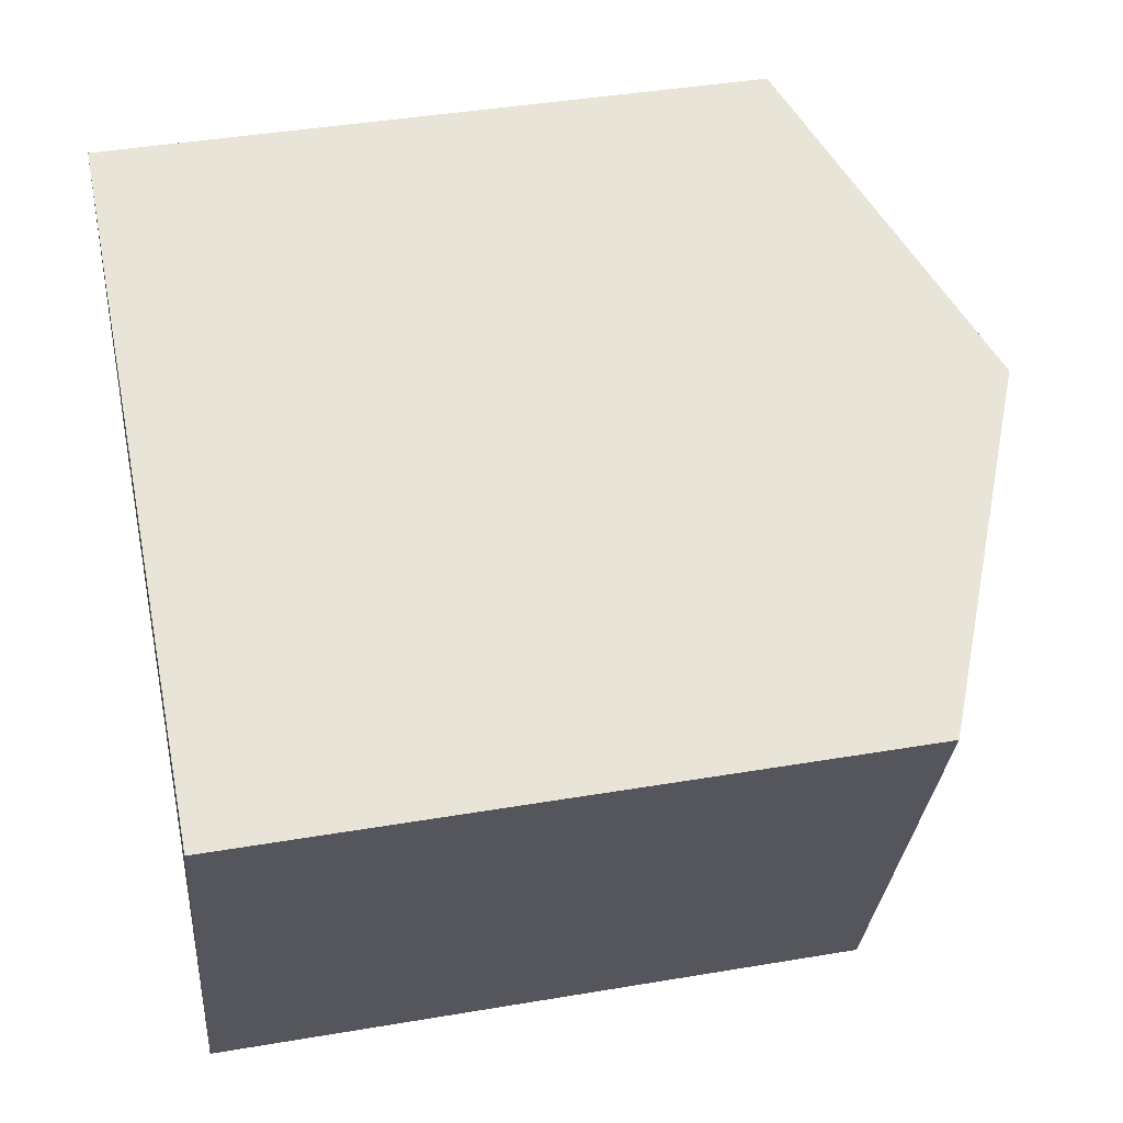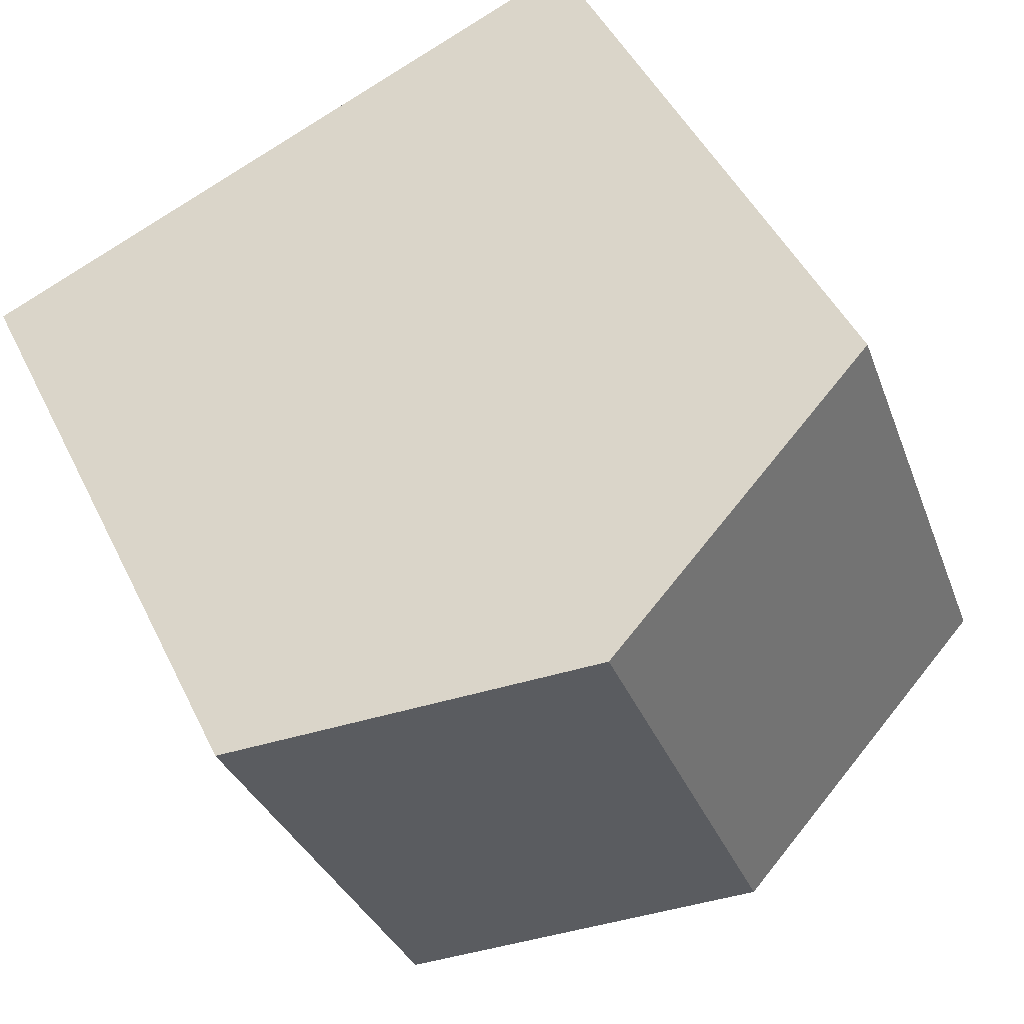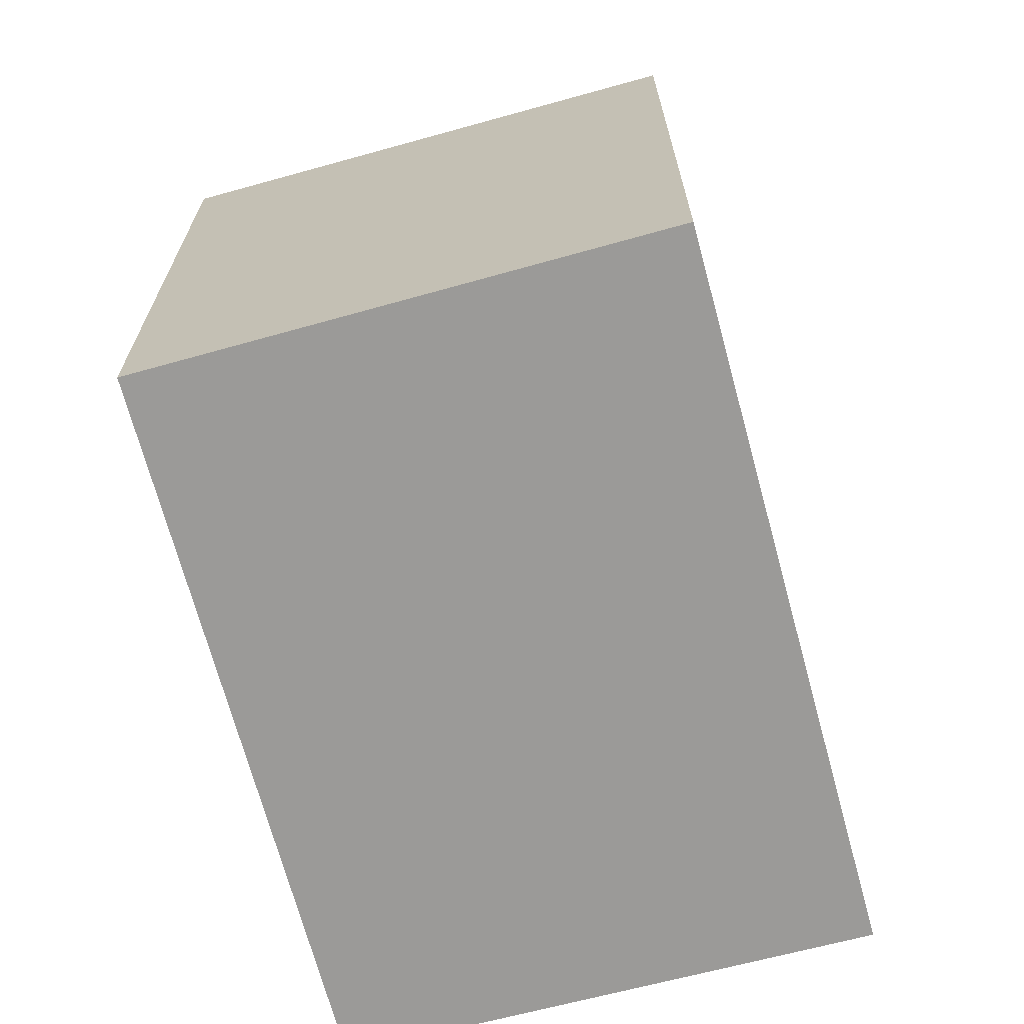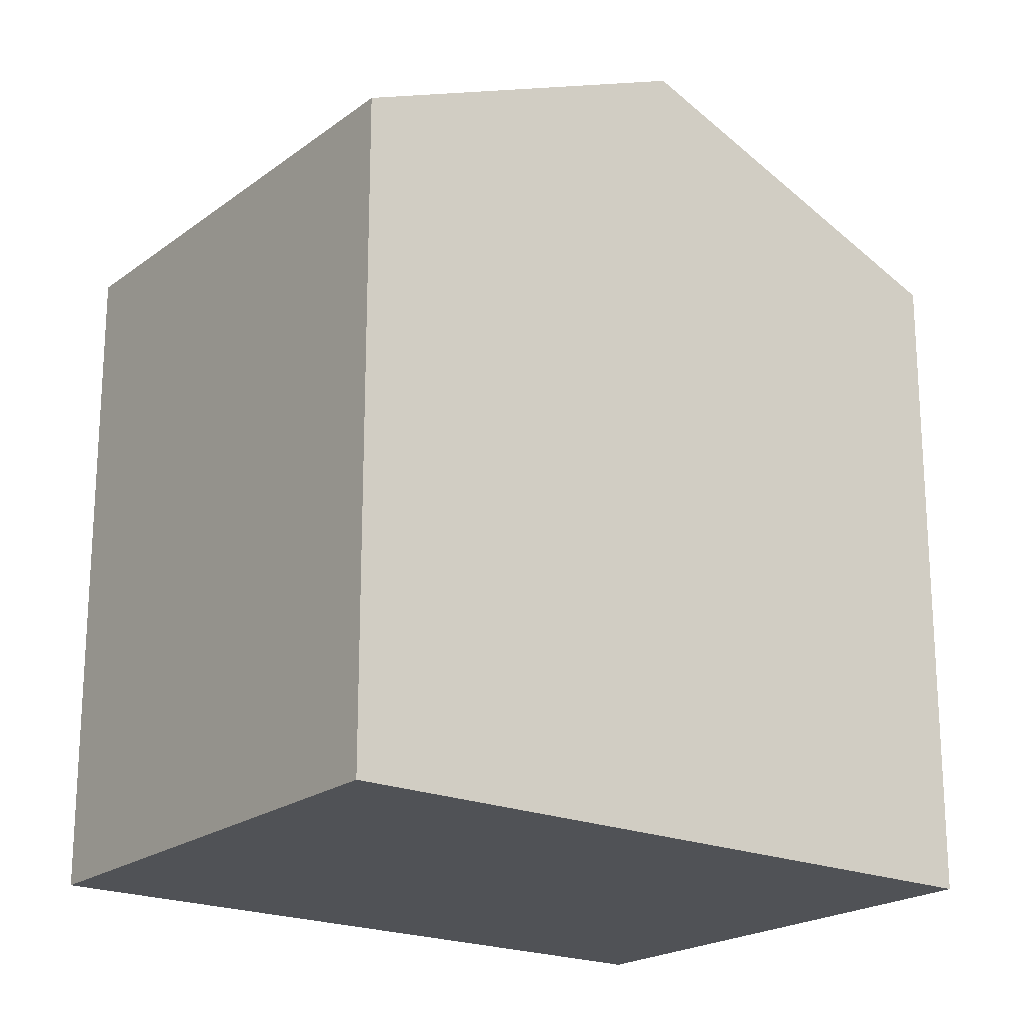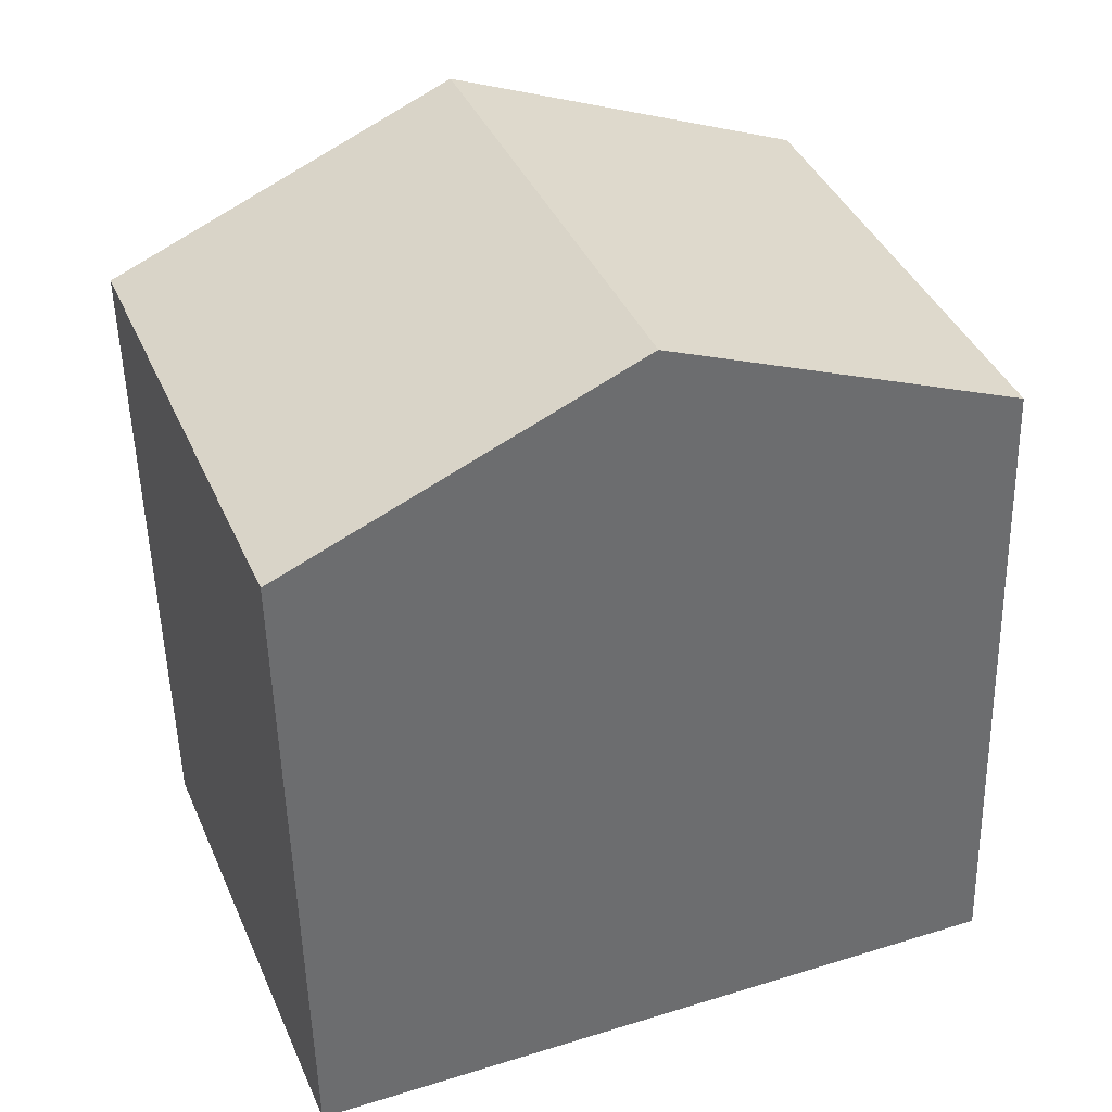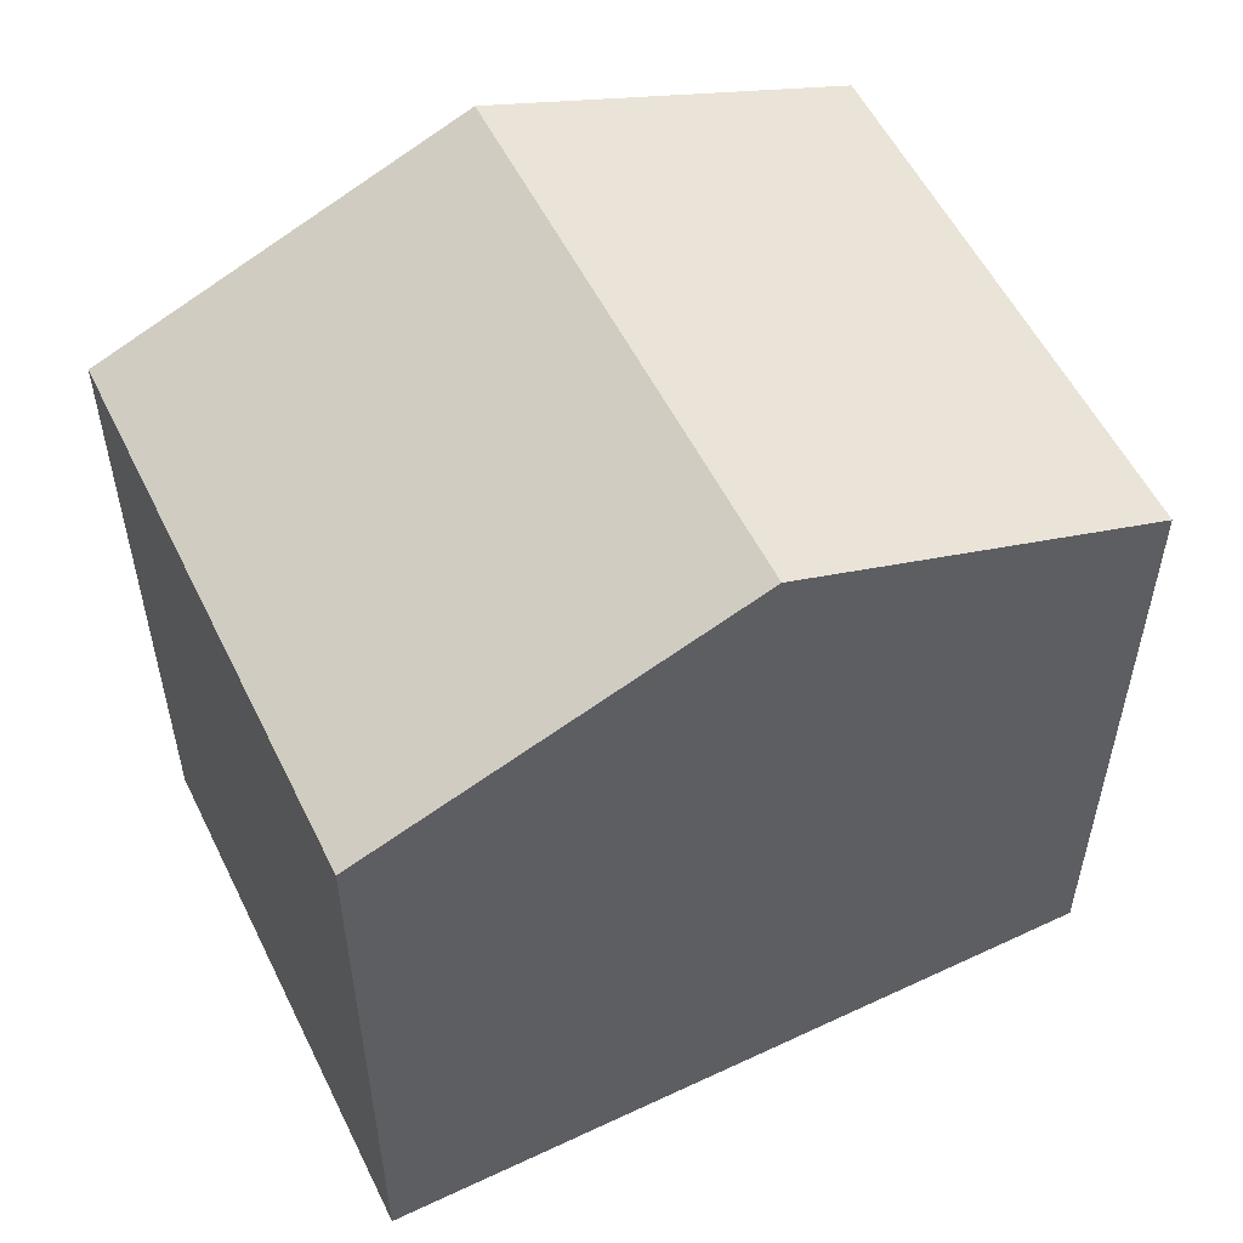
<metadata>
{"format":"obj","ext":"obj","renderer":"f3d","projection":"perspective","resolution":1024,"background":"white","views":[{"elev":41.1,"azim":78.3,"up":"+Z"},{"elev":47.4,"azim":154.9,"up":"+Z"},{"elev":-69.4,"azim":-54.2,"up":"+Y"},{"elev":-20.7,"azim":-16.5,"up":"+Y"},{"elev":-52.2,"azim":-178.6,"up":"+Z"},{"elev":56.7,"azim":-5.6,"up":"+Y"}]}
</metadata>
<code>
v  3.78 3.764 -1.43
v  2.953 4.584 2.043
v  4.85 3.764 1.33
v  1.885 4.584 -0.713
v  0 3.769 2.308e-16
v  1.02 3.748 2.77
v  0 0 0
v  1.02 -1.696e-16 2.77
v  4.85 -8.144e-17 1.33
v  2.953 -1.251e-16 2.043
v  3.78 8.756e-17 -1.43
v  1.885 4.366e-17 -0.713
g defaultobject
f 1 2 3
f 2 1 4
f 5 2 4
f 2 5 6
f 7 6 5
f 6 7 8
f 8 2 6
f 2 8 3
f 3 8 9
f 9 8 10
f 9 1 3
f 1 9 11
f 4 7 5
f 7 4 1
f 7 1 12
f 12 1 11
f 10 11 9
f 11 10 8
f 11 8 12
f 12 8 7

</code>
